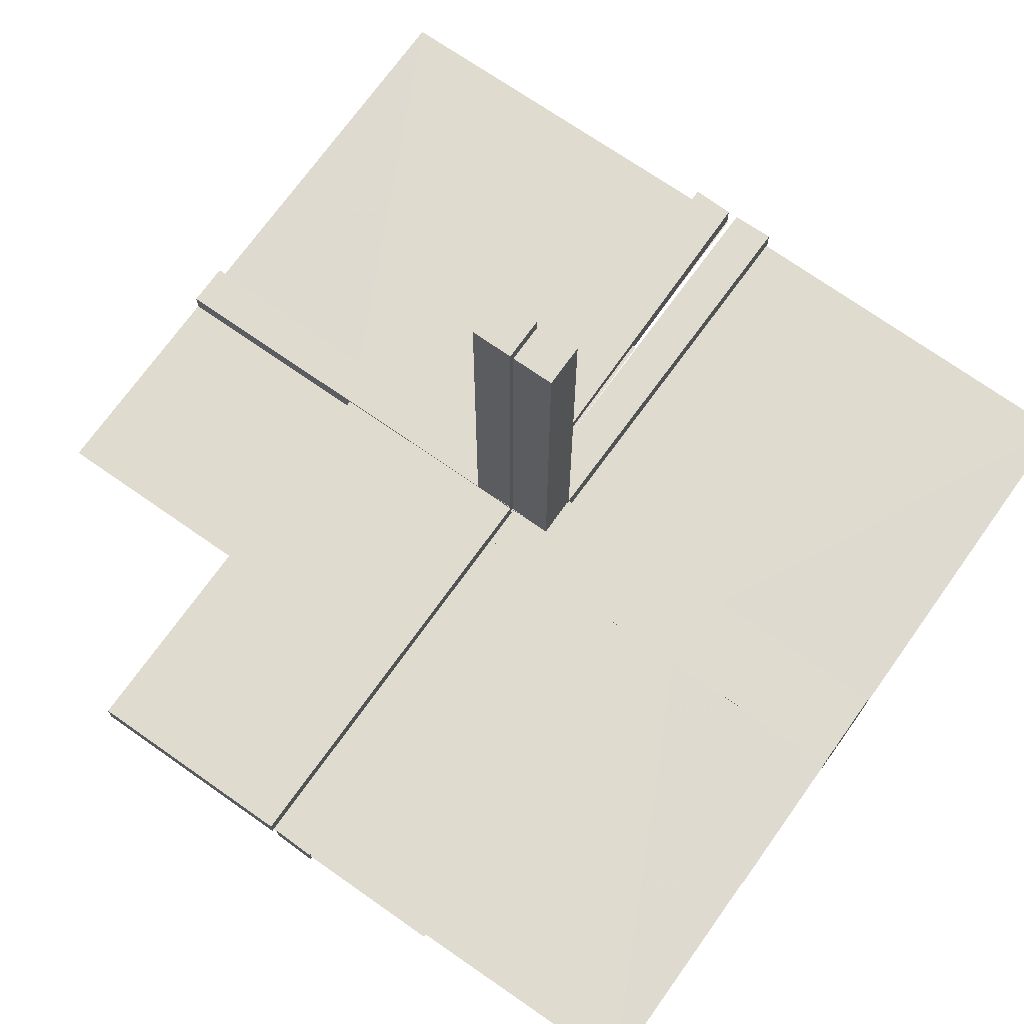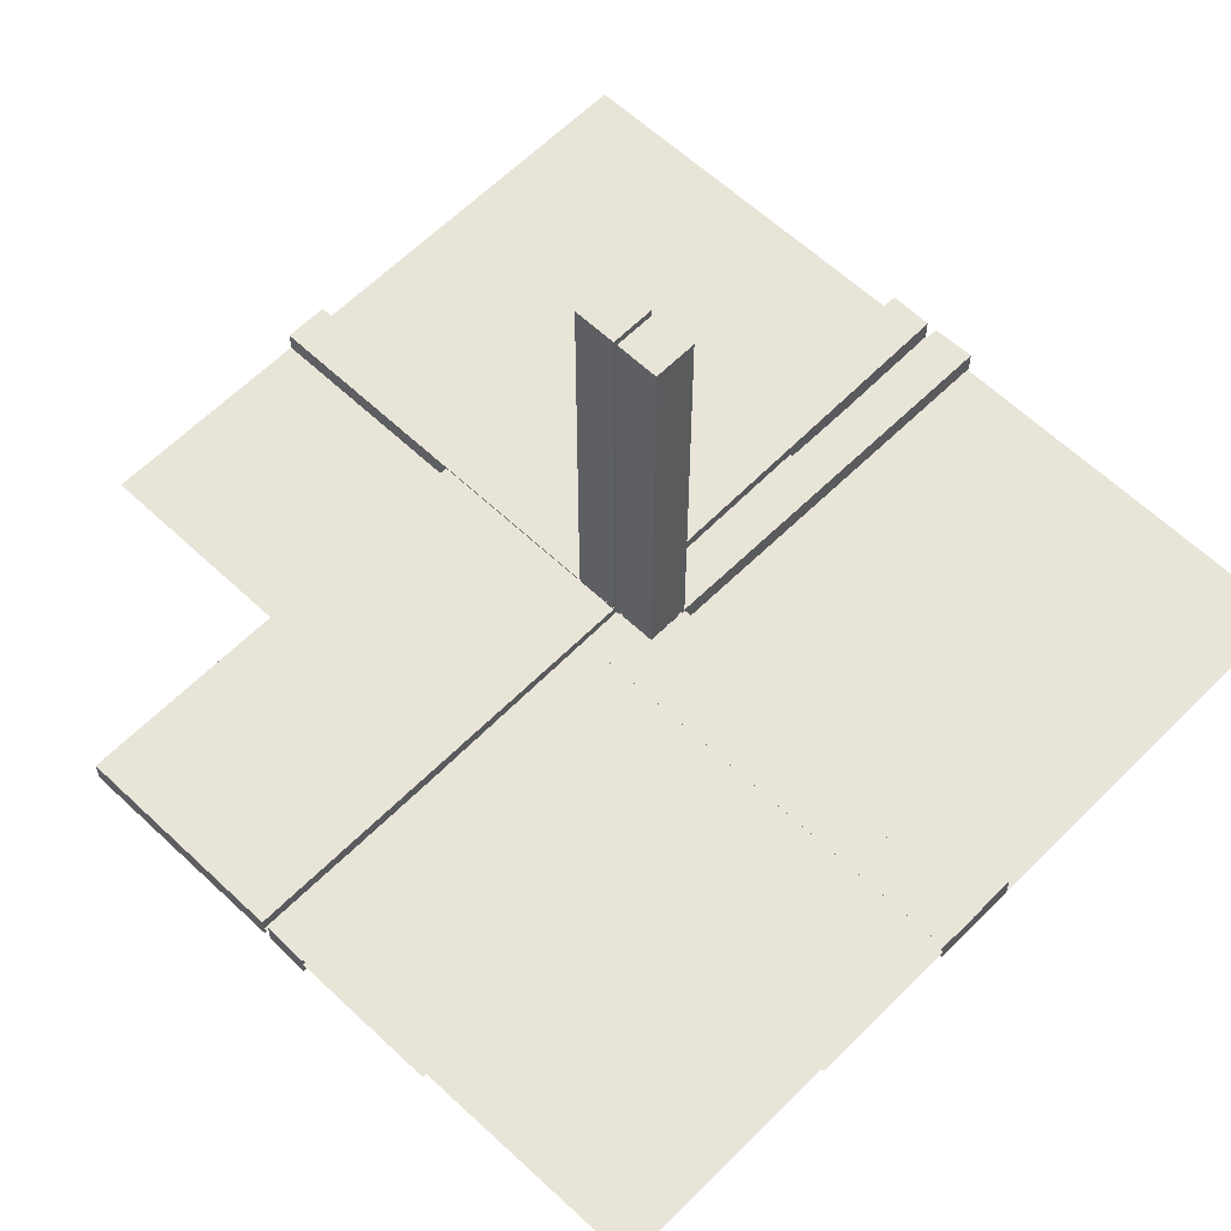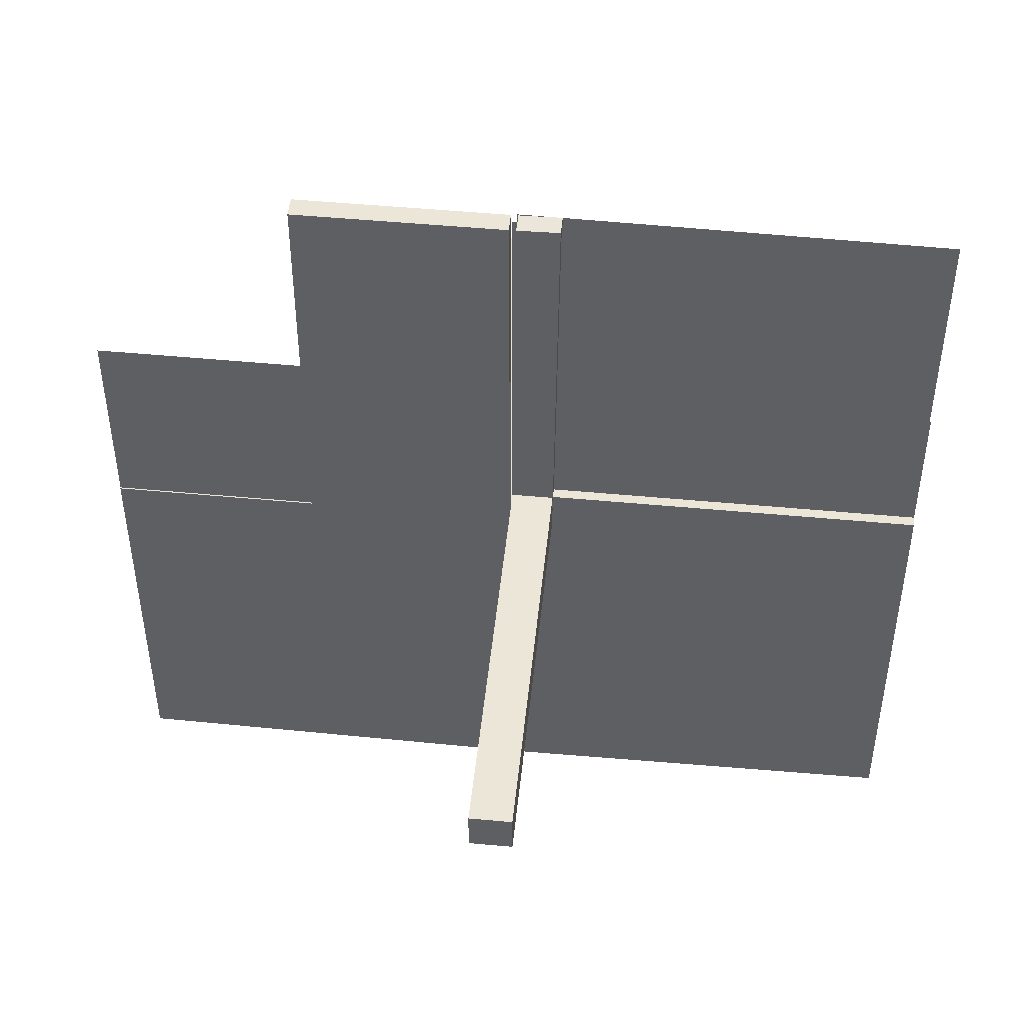
<metadata>
{"format":"obj","ext":"obj","renderer":"f3d","projection":"perspective","resolution":1024,"background":"white","views":[{"elev":70.4,"azim":-144.7,"up":"+Z"},{"elev":60.2,"azim":-135.8,"up":"+Z"},{"elev":49.4,"azim":-174.1,"up":"+Y"}]}
</metadata>
<code>
v 0 0 0
v 0 0 -0.01081
v 0 0.125 -0.01081
v 0 -0.2757 0
v 0 0.25 -0.01081
v 0 0.5 0
v -0.05615 0.5011 0.01086
v -0.05615 0.5011 -0.01414
v -0.05615 -0.5011 0.01414
v -0.05615 -0.5011 -0.01086
v 0.4999 -0.04923 -0.0125
v 0.4999 -0.04923 0.0125
v 0.4999 -0.496 -0.01086
v -0.04264 0.3756 0.01086
v -0.04264 0.3756 -0.01414
v -0.04264 -0.3756 0.01414
v -0.04264 -0.3756 -0.01086
v -0.05217 0.01222 -0.2508
v -0.05217 -0.03722 0.2508
v -0.05217 -0.005974 0.2508
v -0.05217 0.005974 -0.2508
v -0.05217 0.03722 -0.2508
v -0.05217 -0.01222 0.2508
v -0.05217 0.04347 -0.2508
v -0.05217 -0.04347 0.2508
v 0.04889 -0.3758 0.01414
v 0.04889 -0.3758 -0.01086
v 0.002128 -0.04973 0.5
v 0.002128 0.0002707 0.5
v -0.01563 0.1247 0.01086
v -0.01563 0.1247 -0.01414
v -0.01563 -0.1247 0.01414
v -0.01563 -0.1247 -0.01086
v -0.3764 0.0431 -0.0125
v -0.3764 0.0431 0.0125
v -0.3764 -0.0431 -0.0125
v -0.3764 -0.0431 0.0125
v -0.002148 0.01223 -0.3754
v -0.002148 -0.005977 0.3754
v -0.002148 0.005977 -0.3754
v -0.002148 -0.01223 0.3754
v -0.002148 0.04348 -0.3754
v -0.002148 -0.03723 0.3754
v -0.002148 0.03723 -0.3754
v -0.002148 -0.04348 0.3754
v 0.04164 -0.2505 0.01414
v 0.04164 -0.2505 -0.01086
v -0.002122 -0.0007312 0.01086
v -0.002122 -0.0007312 -0.01414
v -0.002122 0.0007312 0.01414
v -0.002122 0.0007312 -0.01086
v 0.05215 -0.03723 0.3754
v 0.05215 -0.005977 0.3754
v 0.05215 -0.04348 0.3754
v 0.05215 -0.01223 0.3754
v 0.2522 -0.4979 -0.01168
v 0.006052 0.0002767 -0.0125
v 0.006052 0.0002767 0.0125
v -0.3764 -0.03685 -0.0125
v -0.3764 -0.03685 0.0125
v -0.3764 0.03685 -0.0125
v -0.3764 0.03685 0.0125
v -0.2529 -0.04323 -0.0125
v -0.2529 -0.04323 0.0125
v -0.2529 0.04323 -0.0125
v -0.2529 0.04323 0.0125
v -0.009377 -0.1246 0.01414
v -0.009377 -0.1246 -0.01086
v -0.009377 0.1246 0.01086
v -0.009377 0.1246 -0.01414
v 0.006134 -0.4999 0.01414
v 0.006134 -0.4999 -0.01086
v 0.1174 -0.2617 0
v 0.04789 -0.2506 0.01414
v 0.04789 -0.2506 -0.01086
v -0.05219 0.01222 -0.1262
v -0.05219 0.04347 -0.1262
v -0.05219 -0.03722 0.1262
v -0.05219 -0.005972 0.1262
v -0.05219 0.005972 -0.1262
v -0.05219 0.03722 -0.1262
v -0.05219 -0.04347 0.1262
v -0.05219 -0.01222 0.1262
v -0.2918 0.291 0
v -0.2529 0.03698 -0.0125
v -0.2529 0.03698 0.0125
v -0.2529 -0.03698 -0.0125
v -0.2529 -0.03698 0.0125
v -0.01663 -0.2499 0.01414
v -0.01663 -0.2499 -0.01086
v -0.01663 0.2499 0.01086
v -0.01663 0.2499 -0.01414
v -0.1294 -0.04335 -0.0125
v -0.1294 -0.04335 0.0125
v -0.1294 0.04335 -0.0125
v -0.1294 0.04335 0.0125
v 0.04064 -0.1253 0.01414
v 0.04064 -0.1253 -0.01086
v -0.00591 0.04972 -0.0125
v -0.00591 0.04972 0.0125
v -0.00591 -0.04972 -0.0125
v -0.00591 -0.04972 0.0125
v 0.004632 -0.4999 -0.0125
v 0.002207 -0.04972 0.001641
v 0.002207 0.5 0.01081
v 0.002207 0.5 -0.01419
v 0.002207 0.0002808 0.00164
v 0.002207 -3e-08 0.01081
v 0.002207 -3e-08 -0.01419
v -0.002168 0.01222 -0.2508
v -0.002168 0.04347 -0.2508
v -0.002168 -0.03722 0.2508
v -0.002168 -0.005974 0.2508
v -0.002168 0.005974 -0.2508
v -0.002168 0.03722 -0.2508
v -0.002168 -0.04347 0.2508
v -0.002168 -0.01222 0.2508
v 0.1295 -0.00585 -0.0125
v 0.1295 -0.00585 0.0125
v 0.253 0.0005233 -0.0125
v 0.05213 -0.04973 0.5
v 0.05213 0.0002707 0.5
v -0.05214 -0.0004241 0.01414
v -0.05214 -0.0004241 -0.01086
v -0.05214 0.0004241 0.01086
v -0.05214 0.0004241 -0.01414
v -0.1294 0.0371 -0.0125
v -0.1294 0.0371 0.0125
v -0.1294 -0.0371 -0.0125
v -0.1294 -0.0371 0.0125
v -0.01038 0.2497 0.01086
v -0.01038 0.2497 -0.01414
v -0.01038 -0.2497 0.01414
v -0.01038 -0.2497 -0.01086
v 0.01215 -0.2757 0
v -0.225 0.5 0
v -0.239 0.3818 0
v 0.1295 -0.0121 -0.0125
v 0.1295 -0.0121 0.0125
v 0.4999 0.251 -0.01081
v 0.04689 -0.1254 0.01414
v 0.04689 -0.1254 -0.01086
v 0.253 -0.005727 -0.0125
v 0.253 -0.005727 0.0125
v -0.05221 -0.0002808 -0.001631
v -0.05221 0.0002808 0.001631
v -0.01763 -0.375 0.01414
v -0.01763 -0.375 -0.01086
v -0.01763 0.375 0.01086
v -0.01763 0.375 -0.01414
v -0.05221 -0.04972 0.001632
v -0.05221 0.04972 -0.001632
v 0.5 0.1255 -0.01081
v -0.3765 0.01185 -0.0125
v -0.3765 0.01185 0.0125
v -0.3765 -0.01185 -0.0125
v -0.3765 -0.01185 0.0125
v 0.253 -0.01198 -0.0125
v 0.253 -0.01198 0.0125
v 0.01138 -0.3749 0.01414
v 0.01138 -0.3749 -0.01086
v 0.3765 -0.005603 -0.0125
v 0.3765 -0.005603 0.0125
v 0.002188 -0.03722 0.1262
v 0.002188 -0.005972 0.1262
v 0.002188 -0.04347 0.1262
v 0.002188 -0.01222 0.1262
v -0.5 0 0
v -0.5 -0.0007698 -0.0125
v -0.5 -0.0007698 0.0125
v -0.5 0.2243 0
v -0.5 0.0007698 -0.0125
v -0.5 0.0007698 0.0125
v 0.5 0 -0.01081
v 0.5 0.0007698 -0.0125
v 0.5 0.0007698 0.0125
v -0.002188 0.01222 -0.1262
v -0.002188 0.04347 -0.1262
v -0.002188 -0.03722 0.1262
v -0.002188 -0.005972 0.1262
v -0.002188 0.005972 -0.1262
v -0.002188 0.03722 -0.1262
v -0.002188 -0.04347 0.1262
v -0.002188 -0.01222 0.1262
v -0.3765 -0.005603 -0.0125
v -0.3765 -0.005603 0.0125
v -0.3765 0.005603 -0.0125
v -0.3765 0.005603 0.0125
v -0.01138 0.3749 0.01086
v -0.01138 0.3749 -0.01414
v -0.01138 -0.3749 0.01414
v -0.01138 -0.3749 -0.01086
v -0.253 0.01198 -0.0125
v -0.253 0.01198 0.0125
v -0.253 -0.01198 -0.0125
v -0.253 -0.01198 0.0125
v 0.3765 -0.01185 -0.0125
v 0.3765 -0.01185 0.0125
v 0.2522 0.5 0.01081
v 0.2522 0.5 -0.01419
v 0.05221 -0.04972 0.001632
v 0.01763 -0.375 0.01414
v 0.01763 -0.375 -0.01086
v 0.05221 0.0002808 0.001631
v -0.253 0.005727 -0.0125
v -0.253 0.005727 0.0125
v -0.253 -0.005727 -0.0125
v -0.253 -0.005727 0.0125
v -0.04689 0.1254 0.01086
v -0.04689 0.1254 -0.01414
v -0.04689 -0.1254 0.01414
v -0.04689 -0.1254 -0.01086
v -0.1295 -0.0121 -0.0125
v -0.1295 -0.0121 0.0125
v -0.1295 0.0121 -0.0125
v -0.1295 0.0121 0.0125
v 0.01038 -0.2497 0.01414
v 0.01038 -0.2497 -0.01086
v 0.1294 -0.0371 -0.0125
v 0.1294 -0.0371 0.0125
v 0.05214 -0.0004241 0.01414
v 0.05214 -0.0004241 -0.01086
v -0.05213 -0.0002707 -0.5
v -0.05213 -0.04973 0.5
v -0.05213 0.04973 -0.5
v -0.05213 0.0002707 0.5
v -0.253 0.0005233 -0.0125
v -0.253 -0.0005233 0.0125
v -0.1295 0.00585 -0.0125
v -0.1295 0.00585 0.0125
v -0.1295 -0.00585 -0.0125
v -0.1295 -0.00585 0.0125
v 0.002168 -0.03722 0.2508
v 0.002168 -0.005974 0.2508
v 0.002168 -0.04347 0.2508
v 0.002168 -0.01222 0.2508
v -0.002207 -0.0002808 -0.00164
v -0.002207 -0.04972 0.001641
v -0.002207 0.04972 -0.001641
v -0.002207 0.0002808 0.00164
v -0.004632 0.4999 0.0125
v -0.004632 -0.4999 -0.0125
v 0.00591 -0.04972 -0.0125
v 0.00591 -0.04972 0.0125
v -0.04064 0.1253 0.01086
v -0.04064 0.1253 -0.01414
v -0.04064 -0.1253 0.01414
v -0.04064 -0.1253 -0.01086
v 0.1294 -0.04335 -0.0125
v 0.1294 -0.04335 0.0125
v -0.3826 0.2383 0
v 0.01663 -0.2499 0.01414
v 0.01663 -0.2499 -0.01086
v 0.2532 7.193e-05 0.01081
v 0.2532 7.193e-05 -0.01419
v 0.2529 -0.03698 -0.0125
v 0.2529 -0.03698 0.0125
v 0.2082 -0.209 0
v 0.05219 -0.03722 0.1262
v 0.05219 -0.005972 0.1262
v 0.05219 -0.04347 0.1262
v 0.05219 -0.01222 0.1262
v -0.04789 -0.2506 0.01414
v -0.04789 -0.2506 -0.01086
v -0.04789 0.2506 0.01086
v -0.04789 0.2506 -0.01414
v -0.006134 0.4999 0.01086
v -0.006134 0.4999 -0.01414
v -0.006134 -0.4999 0.01414
v -0.006134 -0.4999 -0.01086
v 0.009377 -0.1246 0.01414
v 0.009377 -0.1246 -0.01086
v 0.2529 -0.04323 -0.0125
v 0.2529 -0.04323 0.0125
v 0.3764 -0.03685 -0.0125
v 0.3764 -0.03685 0.0125
v -0.006052 0.0002767 -0.0125
v -0.006052 0.0002767 0.0125
v -0.006052 -0.0002767 -0.0125
v -0.006052 -0.0002767 0.0125
v -0.2522 0.4979 0.01168
v -0.2522 -0.4979 -0.01168
v -0.05215 0.01223 -0.3754
v -0.05215 0.04348 -0.3754
v -0.05215 -0.03723 0.3754
v -0.05215 -0.005977 0.3754
v -0.05215 0.005977 -0.3754
v -0.05215 0.03723 -0.3754
v -0.05215 -0.04348 0.3754
v -0.05215 -0.01223 0.3754
v 0.002122 0.0007312 0.01414
v 0.002122 0.0007312 -0.01086
v 0.275 0 0
v 0.275 -0.01322 0
v -0.04164 0.2505 0.01086
v -0.04164 0.2505 -0.01414
v -0.04164 -0.2505 0.01414
v -0.04164 -0.2505 -0.01086
v 0.002148 -0.03723 0.3754
v 0.002148 -0.04348 0.3754
v 0.002148 -0.005977 0.3754
v 0.002148 -0.01223 0.3754
v 0.3764 -0.0431 -0.0125
v 0.3764 -0.0431 0.0125
v 0.261 -0.1182 0
v 0.01563 -0.1247 0.01414
v 0.01563 -0.1247 -0.01086
v -0.002128 -0.0002707 -0.5
v -0.002128 -0.04973 0.5
v -0.002128 0.04973 -0.5
v -0.002128 0.0002707 0.5
v -0.04889 -0.3758 0.01414
v -0.04889 -0.3758 -0.01086
v -0.04889 0.3758 0.01086
v -0.04889 0.3758 -0.01414
v 0.05217 -0.04347 0.2508
v 0.05217 -0.03722 0.2508
v 0.05217 -0.005974 0.2508
v 0.05217 -0.01222 0.2508
v 0.04264 -0.3756 0.01414
v 0.04264 -0.3756 -0.01086
v -0.4999 -0.04923 -0.0125
v -0.4999 -0.04923 0.0125
v -0.4999 0.496 0.01086
v -0.4999 -0.496 -0.01086
v -0.4999 0.04923 -0.0125
v -0.4999 0.04923 0.0125
v 0.05615 -0.5011 0.01414
v 0.05615 -0.5011 -0.01086
f 282 227 277
f 325 172 227
f 282 277 242
f 325 227 282
f 214 196 232
f 196 157 208
f 94 64 130
f 64 37 88
f 208 186 173
f 157 173 186
f 173 157 323
f 278 208 173
f 214 232 278
f 208 278 232
f 214 130 88
f 214 278 130
f 196 88 60
f 64 323 37
f 60 37 323
f 130 102 94
f 64 94 102
f 102 323 64
f 172 277 278
f 322 172 173
f 101 322 323
f 277 101 102
f 213 231 195
f 195 207 156
f 93 129 63
f 63 87 36
f 207 172 185
f 156 185 172
f 172 322 156
f 277 172 207
f 213 277 231
f 207 231 277
f 213 195 87
f 213 129 277
f 195 156 59
f 63 36 322
f 59 322 36
f 129 93 101
f 63 101 93
f 101 63 322
f 196 208 232
f 157 186 208
f 64 88 130
f 37 60 88
f 157 60 323
f 214 88 196
f 278 102 130
f 196 60 157
f 172 278 173
f 322 173 323
f 101 323 102
f 277 102 278
f 231 207 195
f 207 185 156
f 129 87 63
f 87 59 36
f 322 59 156
f 213 87 129
f 129 101 277
f 195 59 87
f 146 151 240
f 309 238 224
f 41 39 117
f 117 113 184
f 45 43 116
f 116 112 183
f 113 240 180
f 184 180 240
f 240 238 184
f 311 240 113
f 41 311 39
f 113 39 311
f 41 117 112
f 309 311 43
f 117 184 179
f 116 183 238
f 179 238 183
f 43 45 309
f 116 309 45
f 309 116 238
f 226 146 240
f 285 289 25
f 19 25 82
f 286 290 23
f 20 23 83
f 25 151 82
f 78 82 151
f 151 146 83
f 224 151 25
f 285 224 289
f 25 289 224
f 285 19 290
f 226 224 285
f 19 78 23
f 20 79 146
f 83 146 79
f 290 286 226
f 20 226 286
f 226 20 146
f 226 311 224
f 151 238 240
f 238 151 224
f 39 113 117
f 113 180 184
f 43 112 116
f 112 179 183
f 238 179 184
f 41 112 43
f 311 41 43
f 117 179 112
f 226 240 311
f 285 25 19
f 19 82 78
f 286 23 20
f 20 83 79
f 151 83 78
f 19 23 290
f 226 285 290
f 78 83 23
f 311 309 224
f 247 297 211
f 297 16 263
f 67 133 32
f 133 191 89
f 263 312 9
f 16 9 312
f 9 16 269
f 123 263 9
f 247 211 123
f 263 123 211
f 247 32 89
f 50 32 123
f 297 89 147
f 133 269 191
f 147 191 269
f 32 50 67
f 133 67 50
f 50 269 133
f 10 124 123
f 270 10 9
f 51 270 269
f 124 51 50
f 248 212 298
f 298 264 17
f 68 33 134
f 134 90 192
f 264 10 313
f 17 313 10
f 10 270 17
f 124 10 264
f 248 124 212
f 264 212 124
f 248 298 90
f 51 124 33
f 298 17 148
f 134 192 270
f 148 270 192
f 33 68 51
f 134 51 68
f 51 134 270
f 297 263 211
f 16 312 263
f 133 89 32
f 191 147 89
f 16 147 269
f 247 89 297
f 32 247 123
f 297 147 16
f 10 123 9
f 270 9 269
f 51 269 50
f 124 50 123
f 212 264 298
f 264 313 17
f 33 90 134
f 90 148 192
f 270 148 17
f 248 90 33
f 124 248 33
f 298 148 90
f 281 228 280
f 324 170 228
f 281 280 241
f 324 228 281
f 145 152 237
f 310 239 225
f 38 40 110
f 110 114 177
f 42 44 111
f 111 115 178
f 114 237 181
f 177 181 237
f 237 239 177
f 308 237 114
f 38 308 40
f 114 40 308
f 38 110 115
f 310 308 44
f 110 177 182
f 111 178 239
f 182 239 178
f 44 42 310
f 111 310 42
f 310 111 239
f 223 145 237
f 288 284 24
f 22 24 77
f 287 283 18
f 21 18 76
f 24 152 77
f 81 77 152
f 152 145 76
f 225 152 24
f 288 225 284
f 24 284 225
f 288 22 283
f 223 225 288
f 22 81 18
f 21 80 145
f 76 145 80
f 283 287 223
f 21 223 287
f 223 21 145
f 223 308 225
f 152 239 237
f 239 152 225
f 40 114 110
f 114 181 177
f 44 115 111
f 115 182 178
f 239 182 177
f 38 115 44
f 308 38 44
f 110 182 115
f 223 237 308
f 288 24 22
f 22 77 81
f 287 18 21
f 21 76 80
f 152 76 81
f 22 18 283
f 223 288 283
f 81 76 18
f 308 310 225
f 215 193 229
f 193 154 205
f 95 65 127
f 65 34 85
f 205 187 169
f 154 169 187
f 169 154 326
f 279 205 169
f 215 229 279
f 205 279 229
f 215 127 85
f 215 279 127
f 193 85 61
f 65 326 34
f 61 34 326
f 127 99 95
f 65 95 99
f 99 326 65
f 170 280 279
f 327 170 169
f 100 327 326
f 280 100 99
f 216 230 194
f 194 206 155
f 96 128 66
f 66 86 35
f 206 170 188
f 155 188 170
f 170 327 155
f 280 170 206
f 216 280 230
f 206 230 280
f 216 194 86
f 216 128 280
f 194 155 62
f 66 35 327
f 62 327 35
f 128 96 100
f 66 100 96
f 100 66 327
f 193 205 229
f 154 187 205
f 65 85 127
f 34 61 85
f 154 61 326
f 215 85 193
f 279 99 127
f 193 61 154
f 170 279 169
f 327 169 326
f 100 326 99
f 280 99 279
f 230 206 194
f 206 188 155
f 128 86 66
f 86 62 35
f 327 62 155
f 216 86 128
f 128 100 280
f 194 62 86
f 246 296 210
f 296 15 266
f 70 132 31
f 132 190 92
f 266 315 8
f 15 8 315
f 8 15 268
f 126 266 8
f 246 210 126
f 266 126 210
f 246 31 92
f 49 31 126
f 296 92 150
f 132 268 190
f 150 190 268
f 31 49 70
f 132 70 49
f 49 268 132
f 7 125 126
f 267 7 8
f 48 267 268
f 125 48 49
f 245 209 295
f 295 265 14
f 69 30 131
f 131 91 189
f 265 7 314
f 14 314 7
f 7 267 14
f 125 7 265
f 245 125 209
f 265 209 125
f 245 295 91
f 48 125 30
f 295 14 149
f 131 189 267
f 149 267 189
f 30 69 48
f 131 48 69
f 48 131 267
f 296 266 210
f 15 315 266
f 132 92 31
f 190 150 92
f 15 150 268
f 246 92 296
f 31 246 126
f 296 150 15
f 7 126 8
f 267 8 268
f 48 268 49
f 125 49 126
f 209 265 295
f 265 314 14
f 30 91 131
f 91 149 189
f 267 149 14
f 245 91 30
f 125 245 30
f 295 149 91
f 251 171 168
f 251 1 84
f 1 251 168
f 6 137 1
f 84 1 137
f 137 6 136
f 1 4 135
f 258 1 73
f 135 73 1
f 1 305 294
f 294 293 1
f 305 1 258
f 56 120 57
f 13 175 120
f 56 57 103
f 13 120 56
f 139 159 119
f 159 198 144
f 250 274 220
f 274 304 257
f 144 163 176
f 198 176 163
f 176 198 12
f 58 144 176
f 139 119 58
f 144 58 119
f 139 220 257
f 139 58 220
f 159 257 276
f 274 12 304
f 276 304 12
f 220 244 250
f 274 250 244
f 244 12 274
f 175 57 58
f 11 175 176
f 243 11 12
f 57 243 244
f 138 118 158
f 158 143 197
f 249 219 273
f 273 256 303
f 143 175 162
f 197 162 175
f 175 11 197
f 57 175 143
f 138 57 118
f 143 118 57
f 138 158 256
f 138 219 57
f 158 197 275
f 273 303 11
f 275 11 303
f 219 249 243
f 273 243 249
f 243 273 11
f 159 144 119
f 198 163 144
f 274 257 220
f 304 276 257
f 198 276 12
f 139 257 159
f 58 244 220
f 159 276 198
f 175 58 176
f 11 176 12
f 243 12 244
f 57 244 58
f 118 143 158
f 143 162 197
f 219 256 273
f 256 275 303
f 11 275 197
f 138 256 219
f 219 243 57
f 158 275 256
f 204 201 107
f 28 104 121
f 302 301 236
f 236 234 167
f 300 299 235
f 235 233 166
f 234 107 165
f 167 165 107
f 107 104 167
f 29 107 234
f 302 29 301
f 234 301 29
f 302 236 233
f 28 29 299
f 236 167 164
f 235 166 104
f 164 104 166
f 299 300 28
f 235 28 300
f 28 235 104
f 122 204 107
f 52 54 316
f 317 316 261
f 53 55 319
f 318 319 262
f 316 201 261
f 259 261 201
f 201 204 262
f 121 201 316
f 52 121 54
f 316 54 121
f 52 317 55
f 122 121 52
f 317 259 319
f 318 260 204
f 262 204 260
f 55 53 122
f 318 122 53
f 122 318 204
f 122 29 121
f 201 104 107
f 104 201 121
f 301 234 236
f 234 165 167
f 299 233 235
f 233 164 166
f 104 164 167
f 302 233 299
f 29 302 299
f 236 164 233
f 122 107 29
f 52 316 317
f 317 261 259
f 53 319 318
f 318 262 260
f 201 262 259
f 317 319 55
f 122 52 55
f 259 262 319
f 29 28 121
f 97 46 141
f 46 320 74
f 271 217 306
f 217 160 252
f 74 26 328
f 320 328 26
f 328 320 71
f 221 74 328
f 97 141 221
f 74 221 141
f 97 306 252
f 291 306 221
f 46 252 202
f 217 71 160
f 202 160 71
f 306 291 271
f 217 271 291
f 291 71 217
f 329 222 221
f 72 329 328
f 292 72 71
f 222 292 291
f 98 142 47
f 47 75 321
f 272 307 218
f 218 253 161
f 75 329 27
f 321 27 329
f 329 72 321
f 222 329 75
f 98 222 142
f 75 142 222
f 98 47 253
f 292 222 307
f 47 321 203
f 218 161 72
f 203 72 161
f 307 272 292
f 218 292 272
f 292 218 72
f 46 74 141
f 320 26 74
f 217 252 306
f 160 202 252
f 320 202 71
f 97 252 46
f 306 97 221
f 46 202 320
f 329 221 328
f 72 328 71
f 292 71 291
f 222 291 221
f 142 75 47
f 75 27 321
f 307 253 218
f 253 203 161
f 72 203 321
f 98 253 307
f 222 98 307
f 47 203 253
f 254 199 108
f 106 109 108
f 200 106 105
f 255 200 199
f 109 255 254
f 255 109 200
f 199 105 108
f 106 108 105
f 200 105 199
f 255 199 254
f 109 254 108
f 109 106 200
f 3 153 174
f 5 140 153
f 3 174 2
f 5 153 3

</code>
